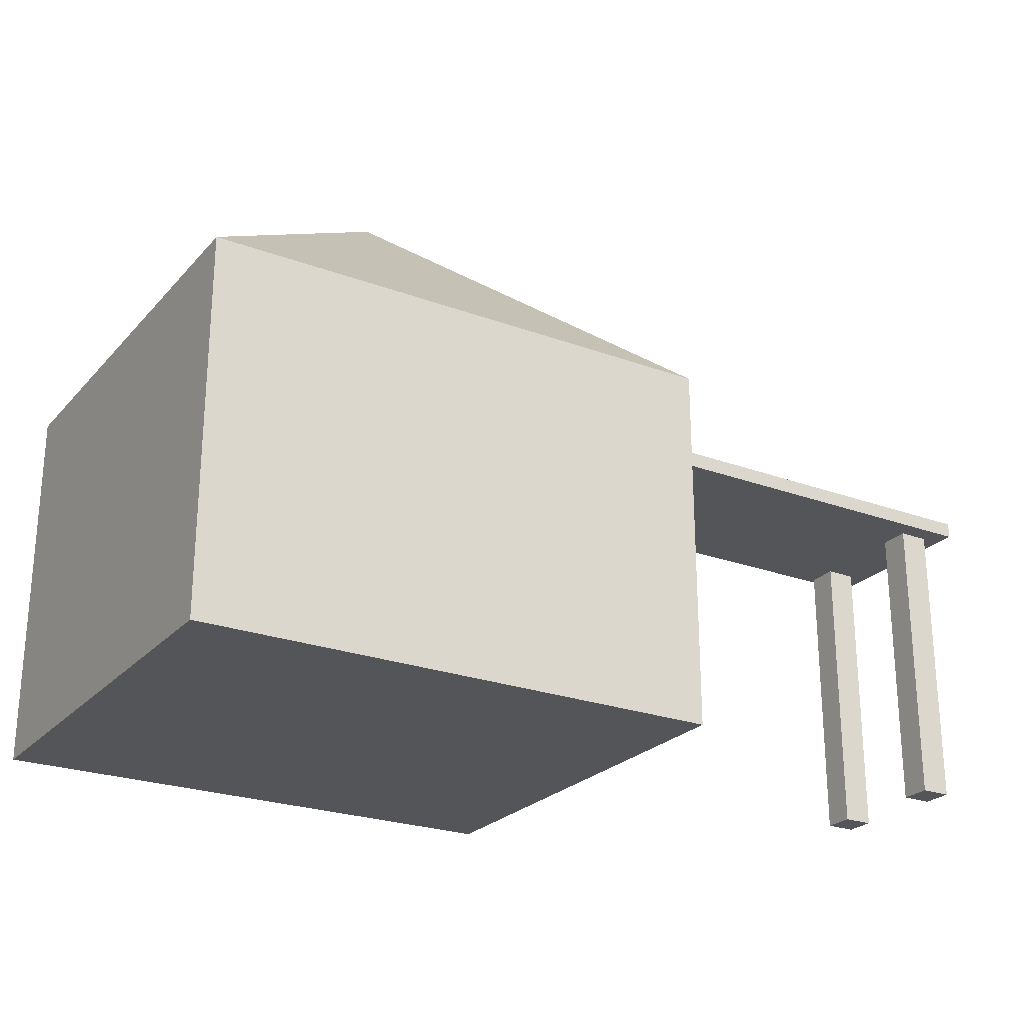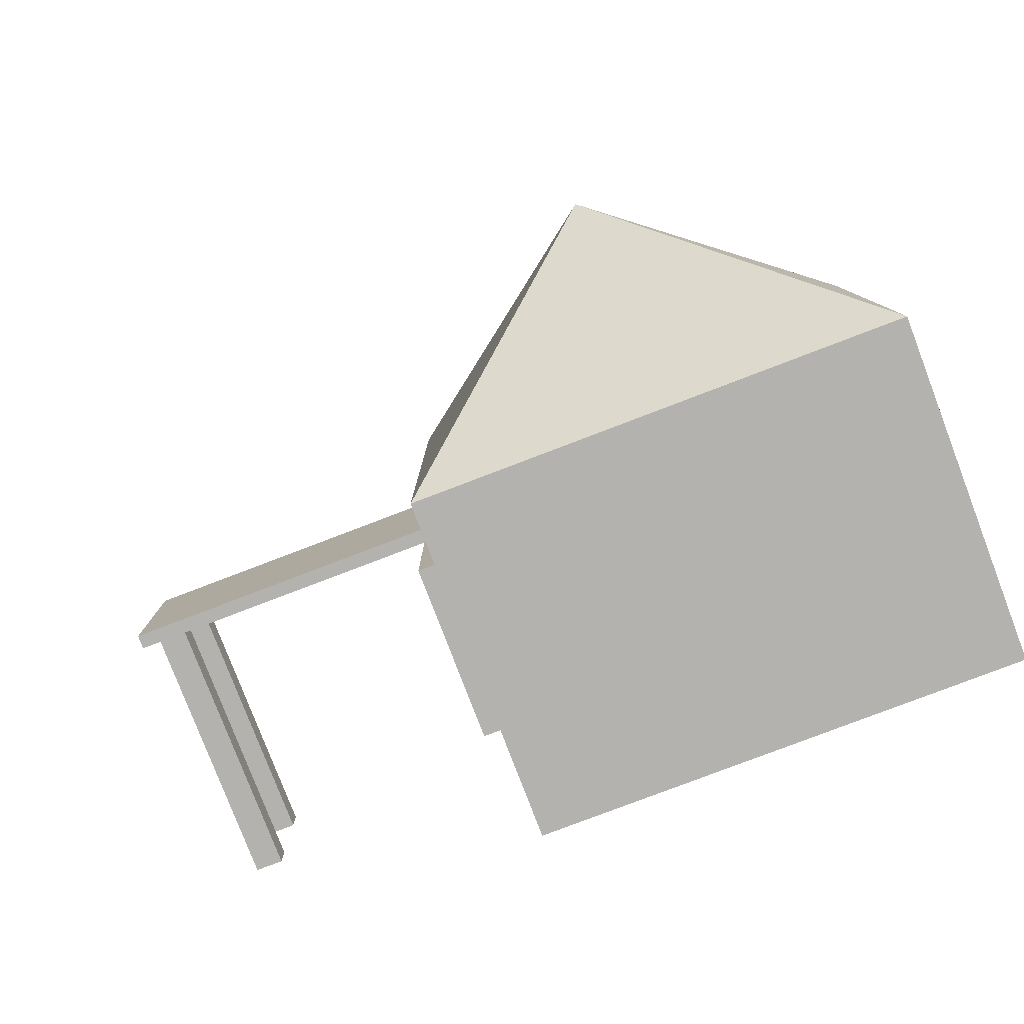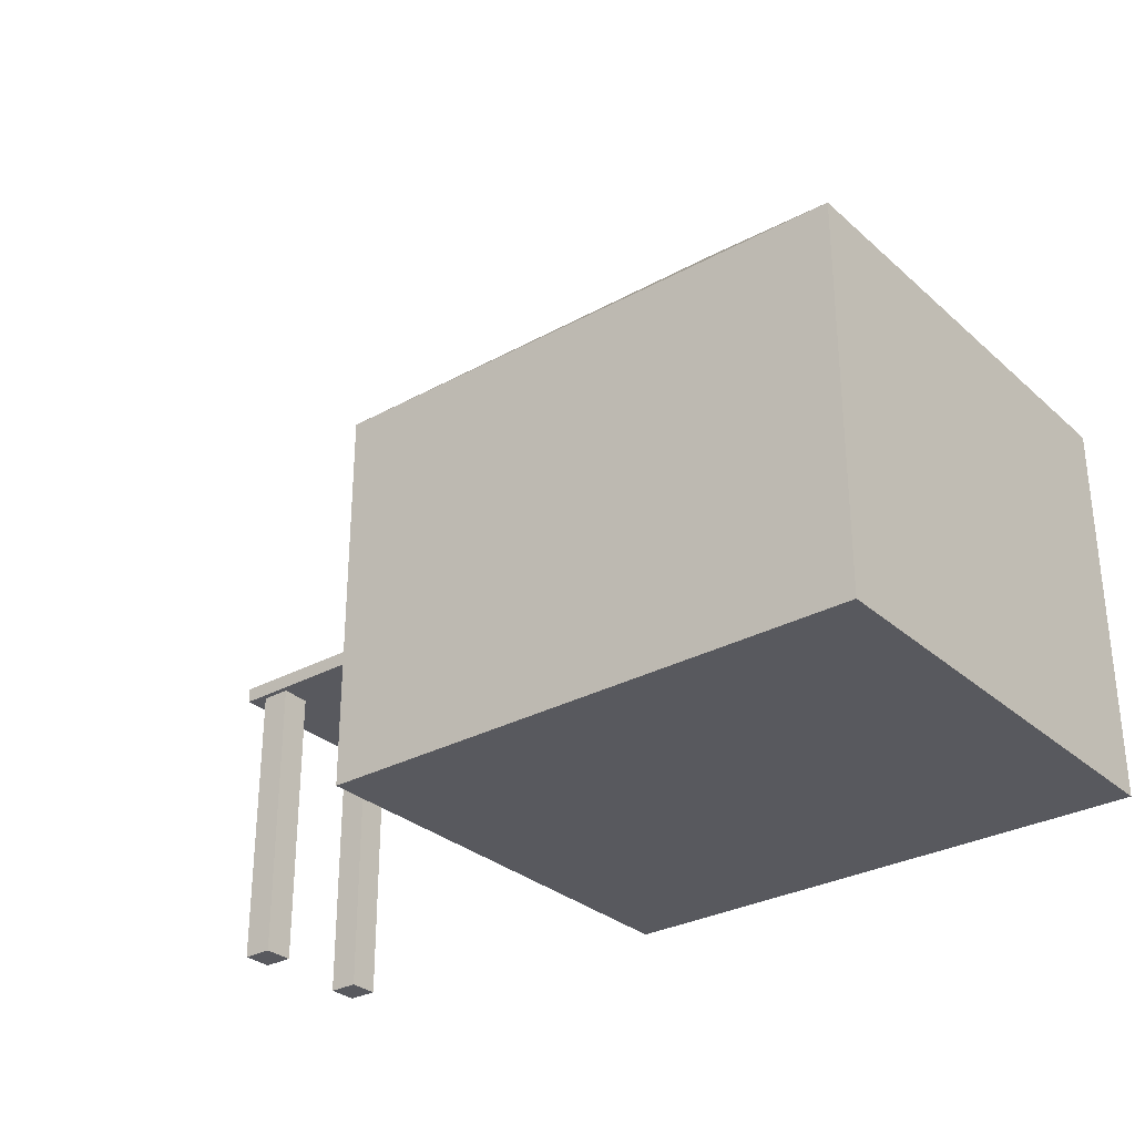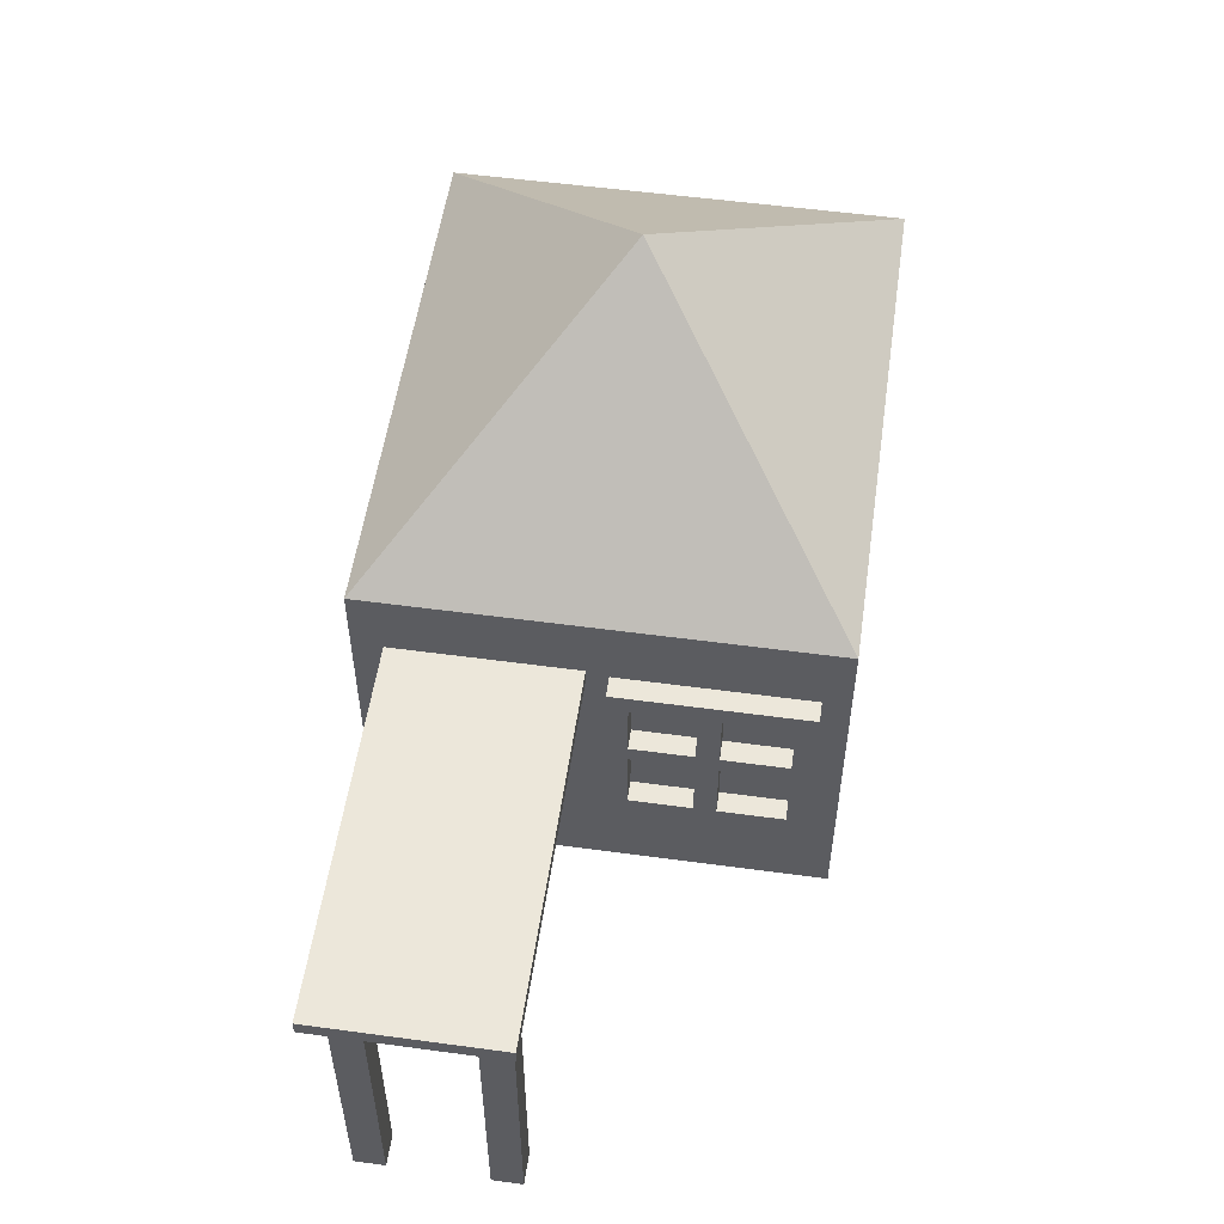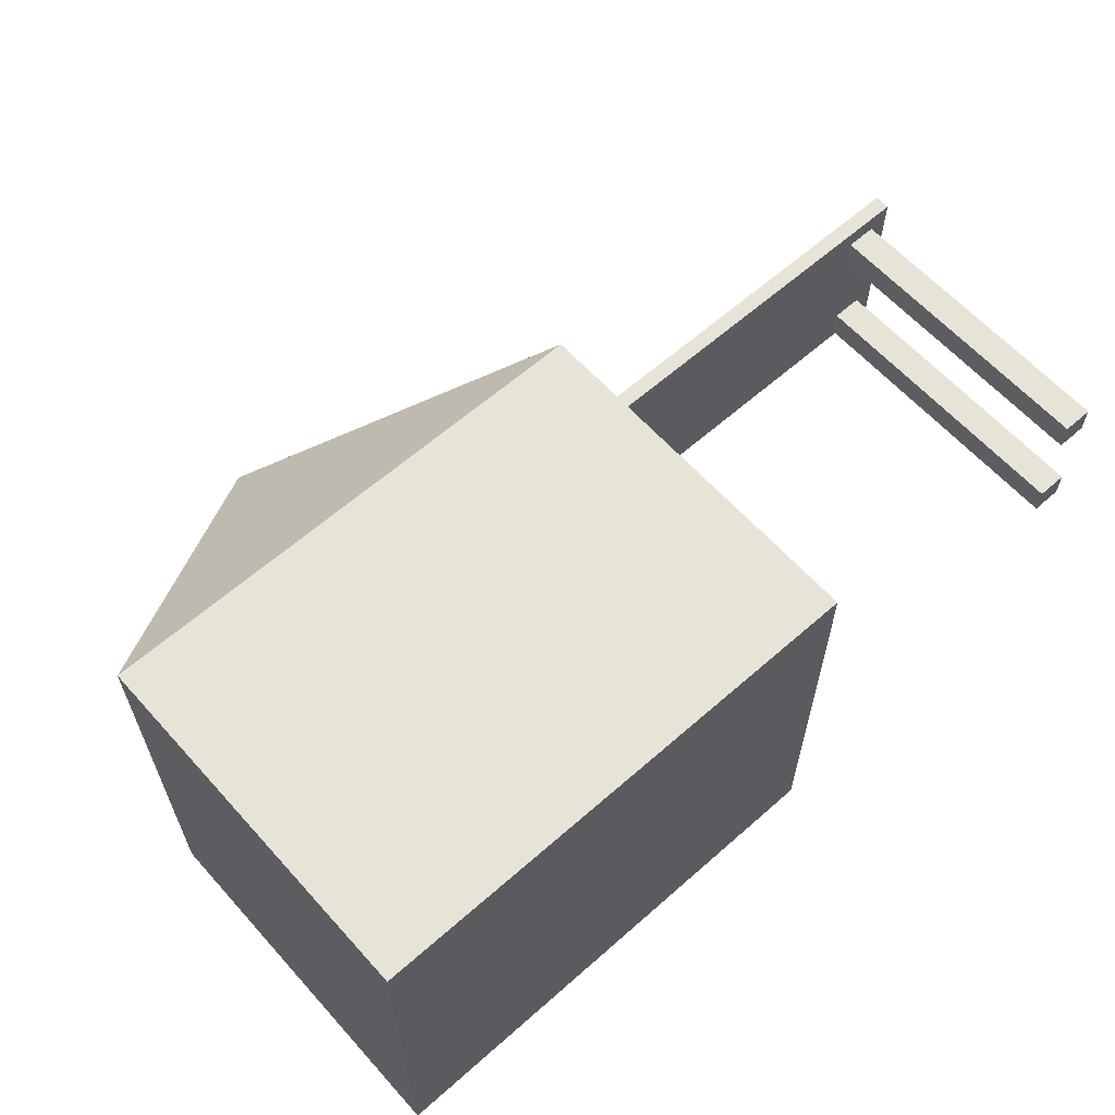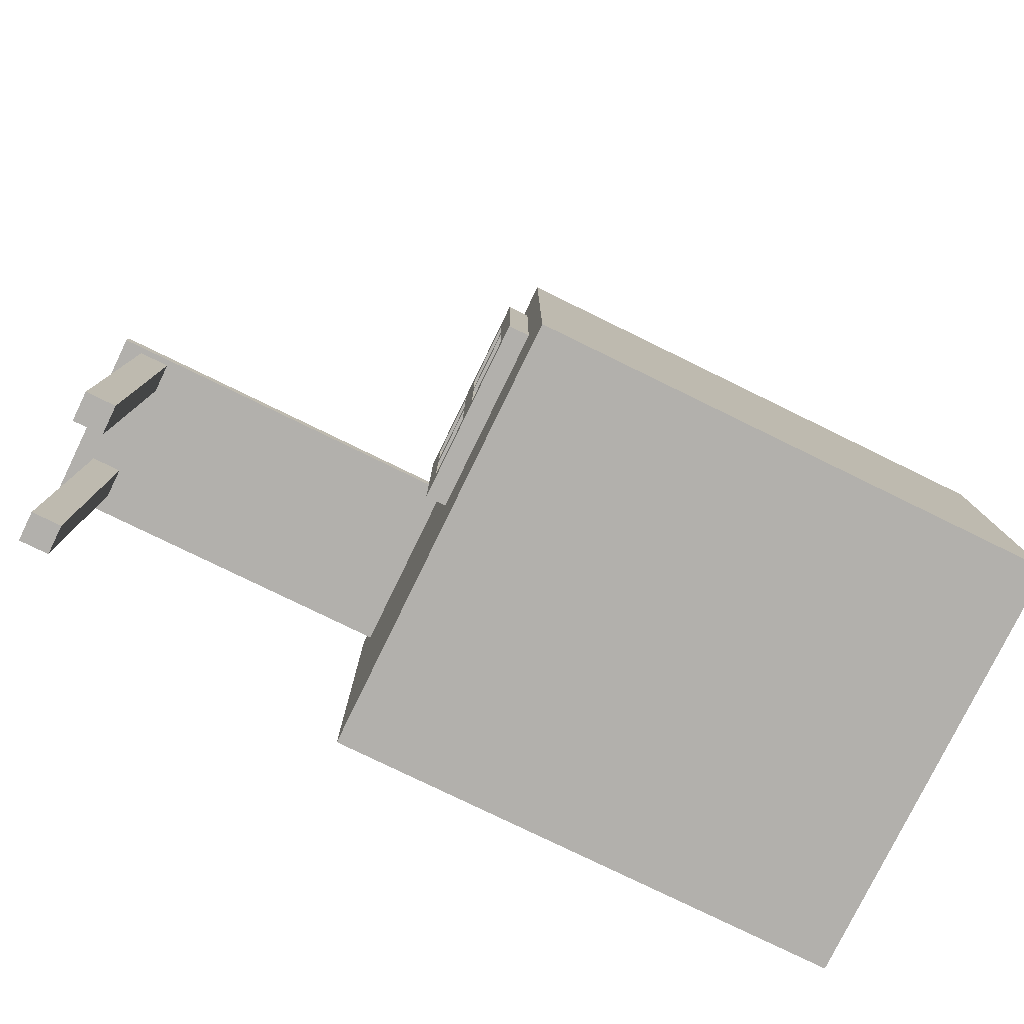
<metadata>
{"format":"obj","ext":"obj","renderer":"f3d","projection":"perspective","resolution":1024,"background":"white","views":[{"elev":-24.5,"azim":-31.2,"up":"+Y"},{"elev":-79.7,"azim":-159.1,"up":"+Z"},{"elev":-30.3,"azim":-141.6,"up":"+Y"},{"elev":54.1,"azim":98.2,"up":"+Y"},{"elev":61.8,"azim":-41.8,"up":"+Z"},{"elev":-78.7,"azim":154.0,"up":"+Y"}]}
</metadata>
<code>
g Mesh1 Model
v 0 0 -3.84
v 4.54 0 -3.84
v 4.54 0 -0
v 0 0 -0
f 1 2 3 4
v 0 3.22 -3.84
v 4.54 3.22 -3.84
f 2 1 5 6
v 0 3.22 -0
f 1 4 7 5
v 4.54 3.22 -0
f 4 3 8 7
v 4.54 2.516 -0.2545
f 3 9 8
v 4.54 0.983 -1.995
f 9 3 10
f 10 3 2
v 4.54 0.983 -3.615
f 10 2 11
v 4.54 2.603 -3.615
f 11 2 12
f 6 12 2
v 4.54 2.603 -1.995
f 6 13 12
v 4.54 2.646 -1.814
f 6 14 13
v 4.54 2.646 -0.2545
f 6 15 14
f 8 15 6
f 15 8 9
v 7.74 2.516 -0.2545
v 7.74 2.646 -0.2545
f 15 9 16 17
v 7.307 2.516 -0.4187
f 9 18 16
v 7.307 2.516 -0.6787
f 18 9 19
v 7.309 2.516 -1.764
f 9 20 19
v 4.54 2.516 -1.814
f 21 20 9
v 7.74 2.516 -1.814
f 20 21 22
v 7.74 2.646 -1.814
f 21 14 23 22
f 21 10 14
f 9 10 21
f 13 14 10
v 4.72 0.983 -1.995
v 4.72 2.603 -1.995
f 13 10 24 25
v 4.72 0.983 -3.615
f 10 11 26 24
v 4.72 2.603 -3.615
f 11 12 27 26
f 12 13 25 27
v 4.72 2.431 -2.167
f 25 28 27
v 4.72 1.155 -2.167
f 28 25 29
f 24 29 25
f 29 24 26
v 4.72 1.155 -2.697
f 29 26 30
v 4.72 1.155 -2.884
f 30 26 31
v 4.72 1.155 -3.443
f 31 26 32
v 4.72 1.76 -3.443
f 32 26 33
v 4.72 1.912 -3.443
f 33 26 34
v 4.72 2.431 -3.443
f 34 26 35
f 27 35 26
v 4.72 2.431 -2.884
f 27 36 35
v 4.72 2.431 -2.697
f 27 37 36
f 27 28 37
v 4.54 2.431 -2.167
v 4.54 2.431 -2.697
f 38 39 37 28
v 4.54 1.912 -2.167
v 4.54 1.912 -2.697
f 38 40 41 39
v 4.72 1.912 -2.167
f 40 38 28 42
v 4.72 1.76 -2.167
f 28 43 42
f 28 29 43
v 4.54 1.155 -2.167
v 4.54 1.76 -2.167
f 44 45 43 29
v 4.54 1.155 -2.697
v 4.54 1.76 -2.697
f 46 47 45 44
v 4.72 1.76 -2.697
f 47 46 30 48
f 46 44 29 30
f 30 31 48
v 4.72 1.912 -2.697
f 48 31 49
f 49 31 37
f 36 37 31
v 4.72 1.76 -2.884
f 36 31 50
v 4.54 1.155 -2.884
v 4.54 1.76 -2.884
f 51 52 50 31
v 4.54 1.155 -3.443
v 4.54 1.76 -3.443
f 53 54 52 51
f 54 53 32 33
f 53 51 31 32
f 52 54 33 50
v 4.72 1.912 -2.884
f 33 55 50
f 55 33 34
v 4.54 1.912 -3.443
v 4.54 1.912 -2.884
f 56 57 55 34
v 4.54 2.431 -2.884
v 4.54 2.431 -3.443
f 58 57 56 59
f 57 58 36 55
f 58 59 35 36
f 59 56 34 35
f 36 50 55
f 39 41 49 37
f 41 40 42 49
f 42 48 49
f 48 42 43
f 45 47 48 43
f 14 15 17 23
f 17 16 22 23
v 7.569 2.516 -1.504
f 16 60 22
v 7.567 2.516 -0.4187
f 16 61 60
f 16 18 61
v 7.307 -0.01393 -0.4187
v 7.567 -0.01393 -0.4187
f 61 18 62 63
v 7.307 -0.01393 -0.6787
f 18 19 64 62
v 7.567 2.516 -0.6787
v 7.567 -0.01393 -0.6787
f 19 65 66 64
v 7.309 2.516 -1.504
f 19 67 65
f 67 19 20
v 7.309 -0.01393 -1.764
v 7.309 -0.01393 -1.504
f 67 20 68 69
v 7.569 2.516 -1.764
v 7.569 -0.01393 -1.764
f 20 70 71 68
f 20 22 70
f 70 22 60
v 7.569 -0.01393 -1.504
f 70 60 72 71
f 60 67 69 72
f 65 67 60
f 65 60 61
f 65 61 63 66
f 63 62 64 66
f 68 71 72 69
v 2.27 5.04 -1.92
f 6 73 8
f 6 5 73
f 7 73 5
f 7 8 73

</code>
